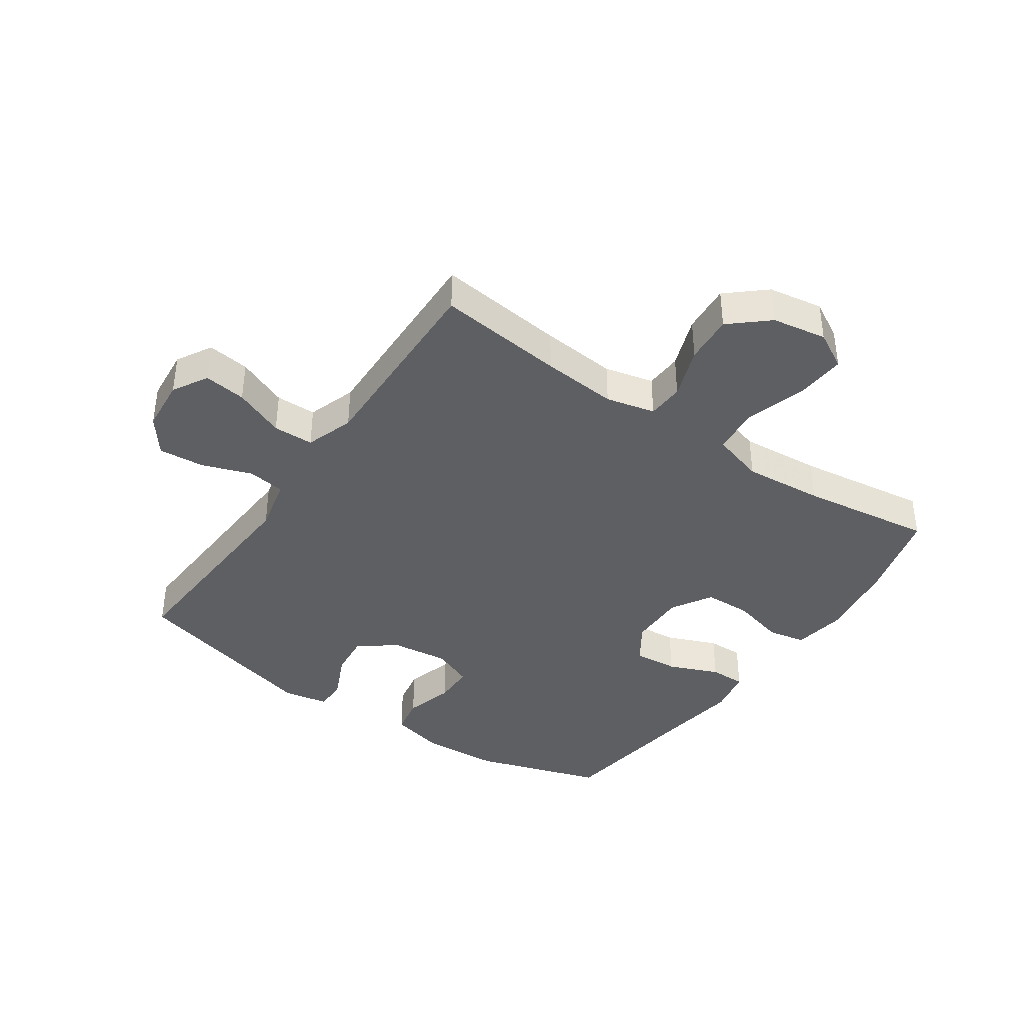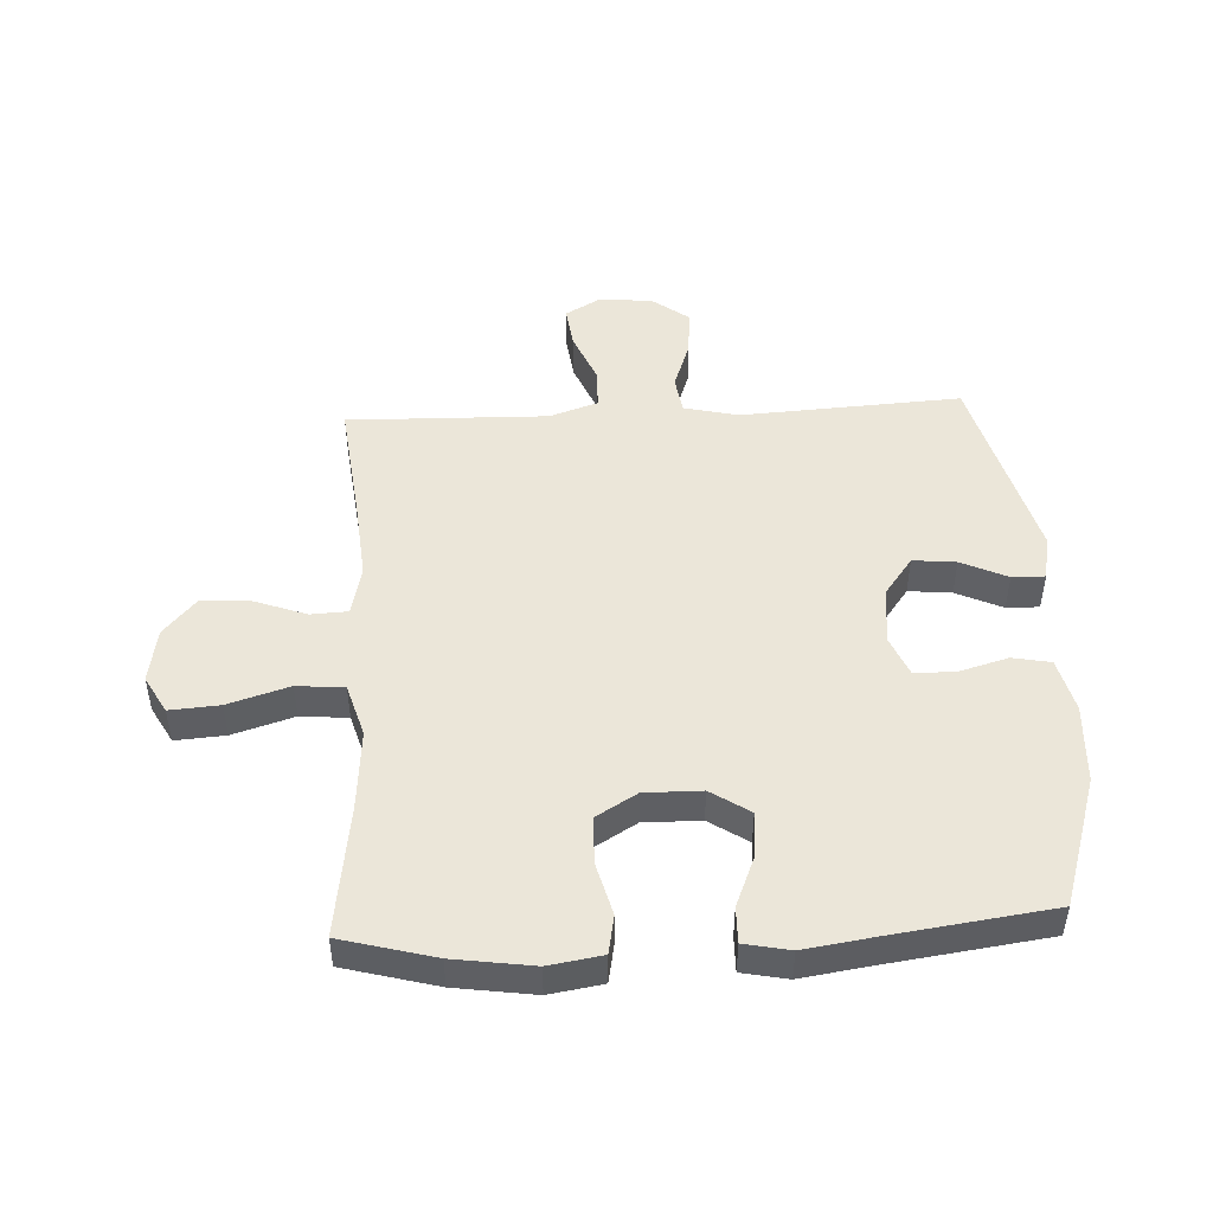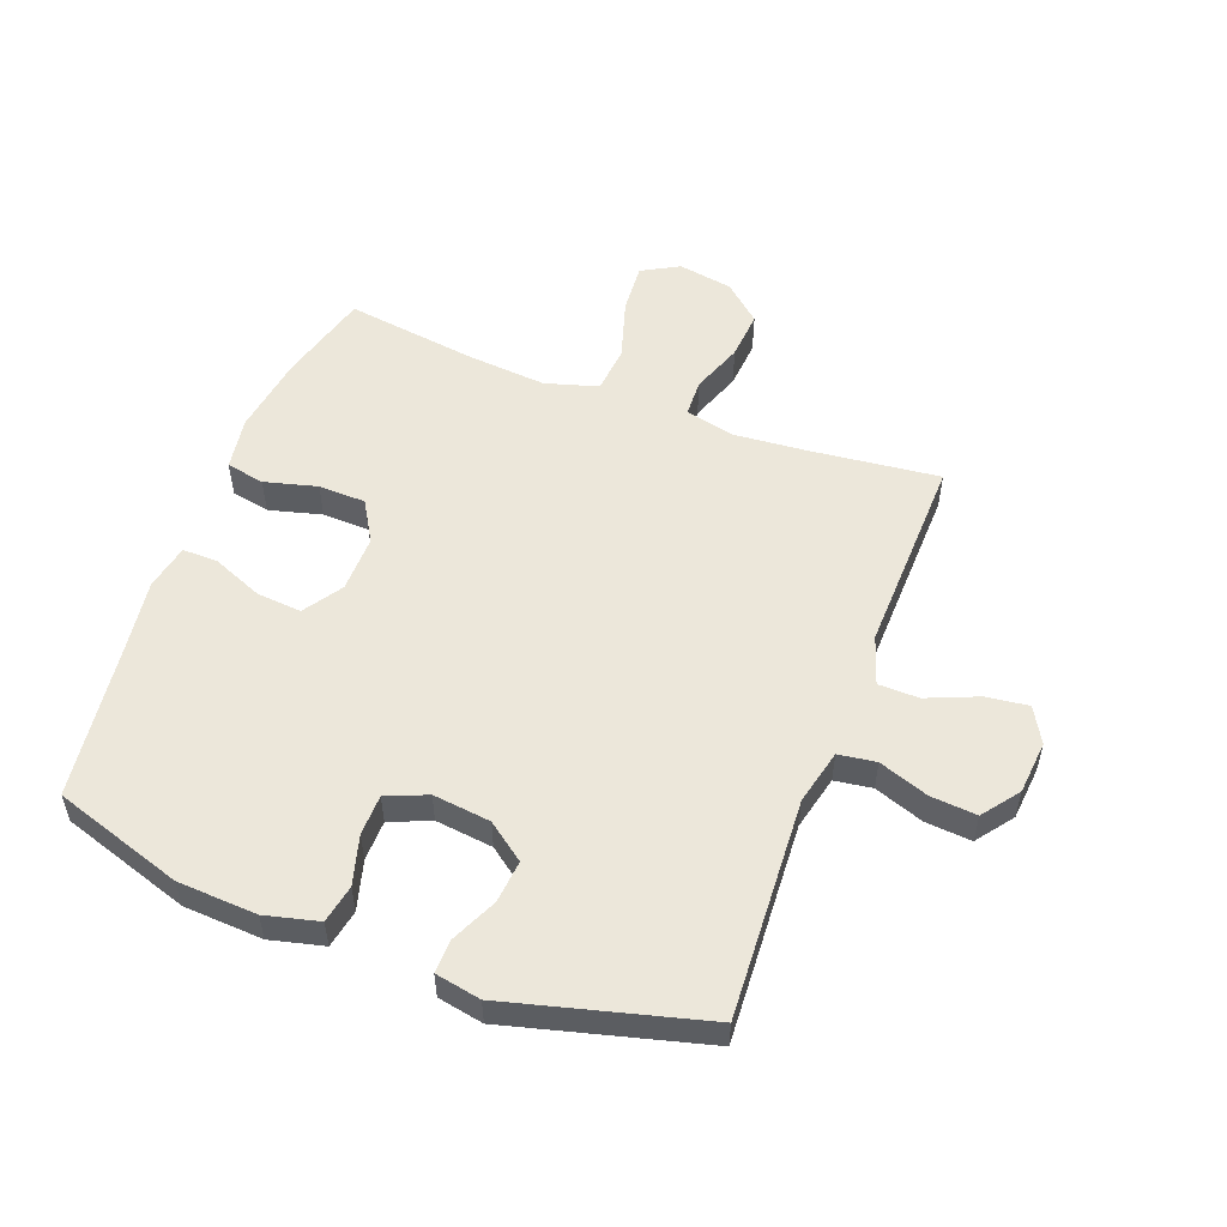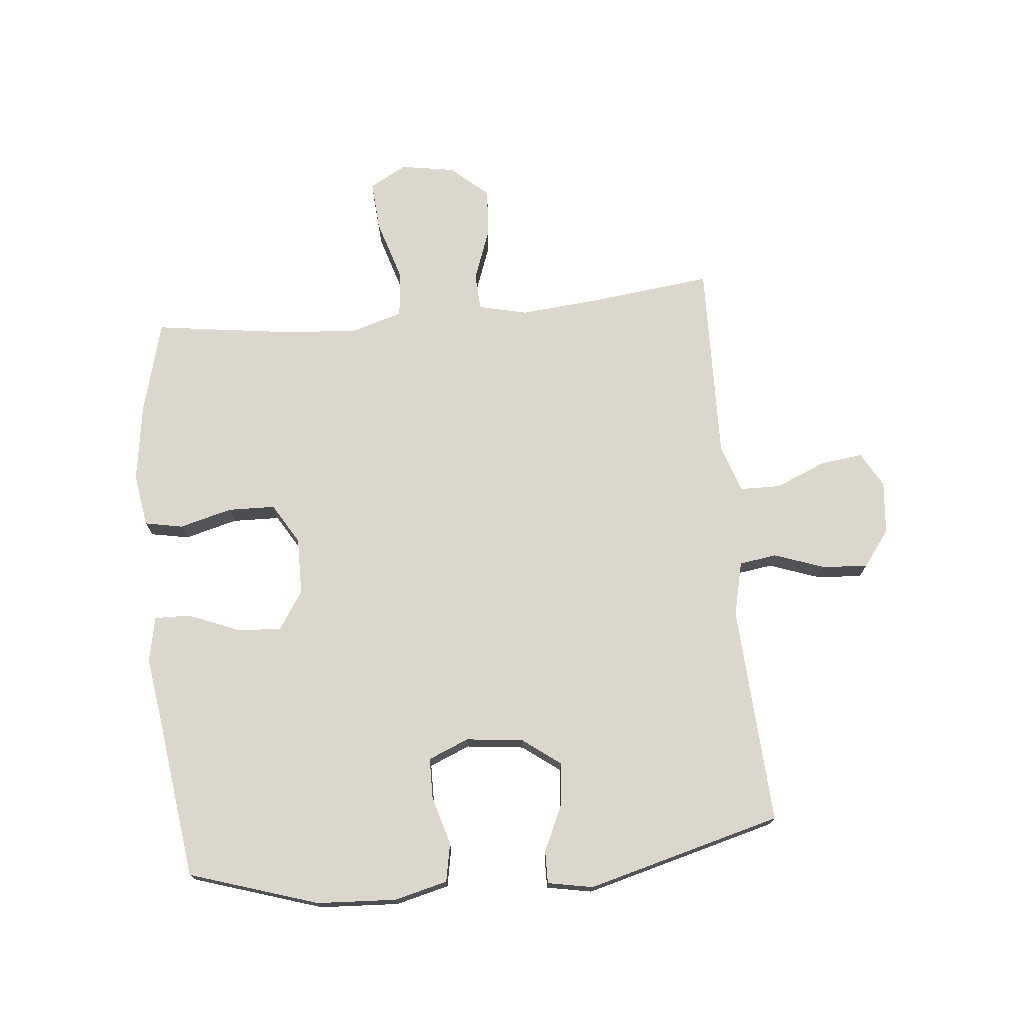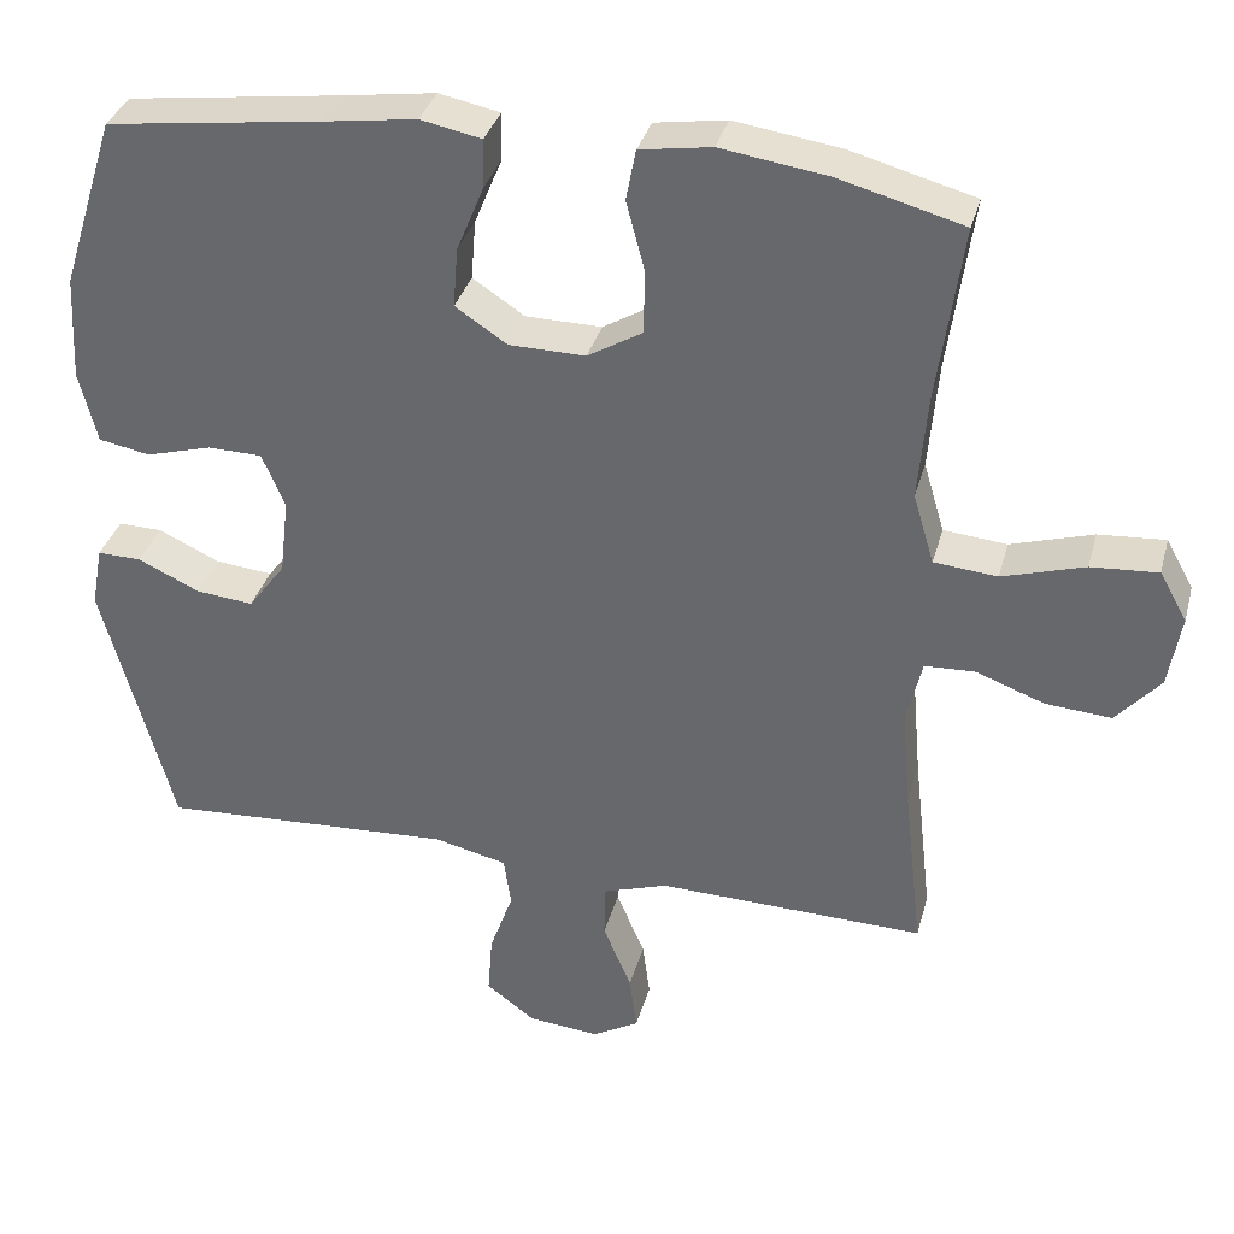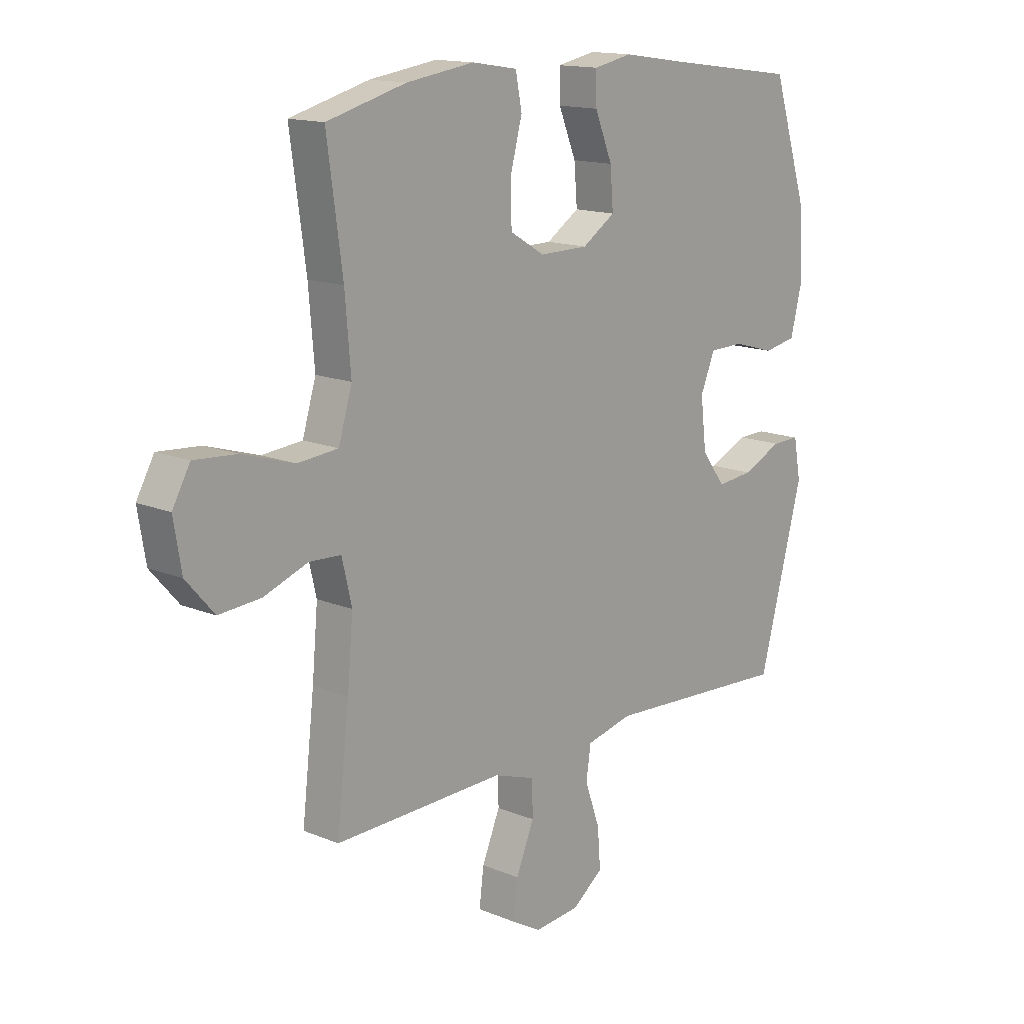
<metadata>
{"format":"obj","ext":"obj","renderer":"f3d","projection":"perspective","resolution":1024,"background":"white","views":[{"elev":-39.6,"azim":-124.5,"up":"+Y"},{"elev":48.2,"azim":-2.9,"up":"+Y"},{"elev":53.8,"azim":110.8,"up":"+Y"},{"elev":73.4,"azim":84.5,"up":"+Y"},{"elev":34.9,"azim":-165.2,"up":"+Z"},{"elev":14.7,"azim":-48.2,"up":"+Z"}]}
</metadata>
<code>
v -0.5 0.07 0.5
v -0.347 0.07 0.541
v -0.216 0.07 0.56
v -0.128 0.07 0.546
v -0.116 0.07 0.483
v -0.139 0.07 0.396
v -0.137 0.07 0.318
v -0.07 0.07 0.278
v 0.024 0.07 0.279
v 0.088 0.07 0.321
v 0.082 0.07 0.395
v 0.048 0.07 0.478
v 0.047 0.07 0.537
v 0.122 0.07 0.552
v 0.239 0.07 0.535
v 0.5 0.07 0.5
v 0.568 0.07 0.287
v 0.575 0.07 0.156
v 0.553 0.07 0.068
v 0.49 0.07 0.056
v 0.409 0.07 0.079
v 0.342 0.07 0.078
v 0.314 0.07 0.011
v 0.325 0.07 -0.084
v 0.371 0.07 -0.146
v 0.442 0.07 -0.139
v 0.518 0.07 -0.104
v 0.572 0.07 -0.103
v 0.586 0.07 -0.178
v 0.5 0.07 -0.5
v 0.137 0.07 -0.479
v 0.047 0.07 -0.5
v 0.038 0.07 -0.562
v 0.067 0.07 -0.644
v 0.073 0.07 -0.72
v 0.013 0.07 -0.765
v -0.075 0.07 -0.773
v -0.133 0.07 -0.74
v -0.124 0.07 -0.67
v -0.089 0.07 -0.586
v -0.09 0.07 -0.519
v -0.17 0.07 -0.492
v -0.295 0.07 -0.495
v -0.5 0.07 -0.5
v -0.476 0.07 -0.29
v -0.465 0.07 -0.166
v -0.484 0.07 -0.085
v -0.545 0.07 -0.082
v -0.63 0.07 -0.113
v -0.711 0.07 -0.119
v -0.765 0.07 -0.057
v -0.78 0.07 0.033
v -0.746 0.07 0.094
v -0.664 0.07 0.088
v -0.563 0.07 0.057
v -0.485 0.07 0.064
v -0.459 0.07 0.151
v -0.47 0.07 0.283
v -0.5 0 0.5
v -0.347 0 0.541
v -0.216 0 0.56
v -0.128 0 0.546
v -0.116 0 0.483
v -0.139 0 0.396
v -0.137 0 0.318
v -0.07 0 0.278
v 0.024 0 0.279
v 0.088 0 0.321
v 0.082 0 0.395
v 0.048 0 0.478
v 0.047 0 0.537
v 0.122 0 0.552
v 0.239 0 0.535
v 0.5 0 0.5
v 0.568 0 0.287
v 0.575 0 0.156
v 0.553 0 0.068
v 0.49 0 0.056
v 0.409 0 0.079
v 0.342 0 0.078
v 0.314 0 0.011
v 0.325 0 -0.084
v 0.371 0 -0.146
v 0.442 0 -0.139
v 0.518 0 -0.104
v 0.572 0 -0.103
v 0.586 0 -0.178
v 0.5 0 -0.5
v 0.137 0 -0.479
v 0.047 0 -0.5
v 0.038 0 -0.562
v 0.067 0 -0.644
v 0.073 0 -0.72
v 0.013 0 -0.765
v -0.075 0 -0.773
v -0.133 0 -0.74
v -0.124 0 -0.67
v -0.089 0 -0.586
v -0.09 0 -0.519
v -0.17 0 -0.492
v -0.295 0 -0.495
v -0.5 0 -0.5
v -0.476 0 -0.29
v -0.465 0 -0.166
v -0.484 0 -0.085
v -0.545 0 -0.082
v -0.63 0 -0.113
v -0.711 0 -0.119
v -0.765 0 -0.057
v -0.78 0 0.033
v -0.746 0 0.094
v -0.664 0 0.088
v -0.563 0 0.057
v -0.485 0 0.064
v -0.459 0 0.151
v -0.47 0 0.283
f 53 54 55
f 52 53 55
f 51 52 55
f 50 51 55
f 49 50 55
f 48 49 55
f 47 48 55 56
f 46 47 56 57
f 43 44 45
f 42 43 45 46
f 41 42 46 57
f 38 39 40
f 37 38 40
f 36 37 40
f 35 36 40
f 34 35 40
f 33 34 40
f 32 33 40 41
f 41 57 58
f 32 41 58
f 31 32 58
f 29 30 31
f 28 29 31
f 27 28 31
f 26 27 31
f 19 20 21
f 18 19 21
f 17 18 21
f 16 17 21
f 15 16 21
f 15 21 22
f 14 15 22
f 13 14 22
f 12 13 22
f 11 12 22
f 10 11 22 23
f 4 5 6
f 3 4 6
f 2 3 6
f 1 2 6
f 58 1 6
f 58 6 7
f 31 58 7 8
f 25 26 31
f 31 8 9
f 25 31 9
f 24 25 9
f 9 10 23 24
f 113 112 111
f 113 111 110
f 113 110 109
f 113 109 108
f 113 108 107
f 113 107 106
f 114 113 106 105
f 115 114 105 104
f 103 102 101
f 104 103 101 100
f 115 104 100 99
f 98 97 96
f 98 96 95
f 98 95 94
f 98 94 93
f 98 93 92
f 98 92 91
f 99 98 91 90
f 116 115 99
f 116 99 90
f 116 90 89
f 89 88 87
f 89 87 86
f 89 86 85
f 89 85 84
f 79 78 77
f 79 77 76
f 79 76 75
f 79 75 74
f 79 74 73
f 80 79 73
f 80 73 72
f 80 72 71
f 80 71 70
f 80 70 69
f 81 80 69 68
f 64 63 62
f 64 62 61
f 64 61 60
f 64 60 59
f 64 59 116
f 65 64 116
f 66 65 116 89
f 89 84 83
f 67 66 89
f 67 89 83
f 67 83 82
f 82 81 68 67
f 1 59 60 2
f 2 60 61 3
f 3 61 62 4
f 4 62 63 5
f 5 63 64 6
f 6 64 65 7
f 7 65 66 8
f 8 66 67 9
f 9 67 68 10
f 10 68 69 11
f 11 69 70 12
f 12 70 71 13
f 13 71 72 14
f 14 72 73 15
f 15 73 74 16
f 16 74 75 17
f 17 75 76 18
f 18 76 77 19
f 19 77 78 20
f 20 78 79 21
f 21 79 80 22
f 22 80 81 23
f 23 81 82 24
f 24 82 83 25
f 25 83 84 26
f 26 84 85 27
f 27 85 86 28
f 28 86 87 29
f 29 87 88 30
f 30 88 89 31
f 31 89 90 32
f 32 90 91 33
f 33 91 92 34
f 34 92 93 35
f 35 93 94 36
f 36 94 95 37
f 37 95 96 38
f 38 96 97 39
f 39 97 98 40
f 40 98 99 41
f 41 99 100 42
f 42 100 101 43
f 43 101 102 44
f 44 102 103 45
f 45 103 104 46
f 46 104 105 47
f 47 105 106 48
f 48 106 107 49
f 49 107 108 50
f 50 108 109 51
f 51 109 110 52
f 52 110 111 53
f 53 111 112 54
f 54 112 113 55
f 55 113 114 56
f 56 114 115 57
f 57 115 116 58
f 58 116 59 1

</code>
